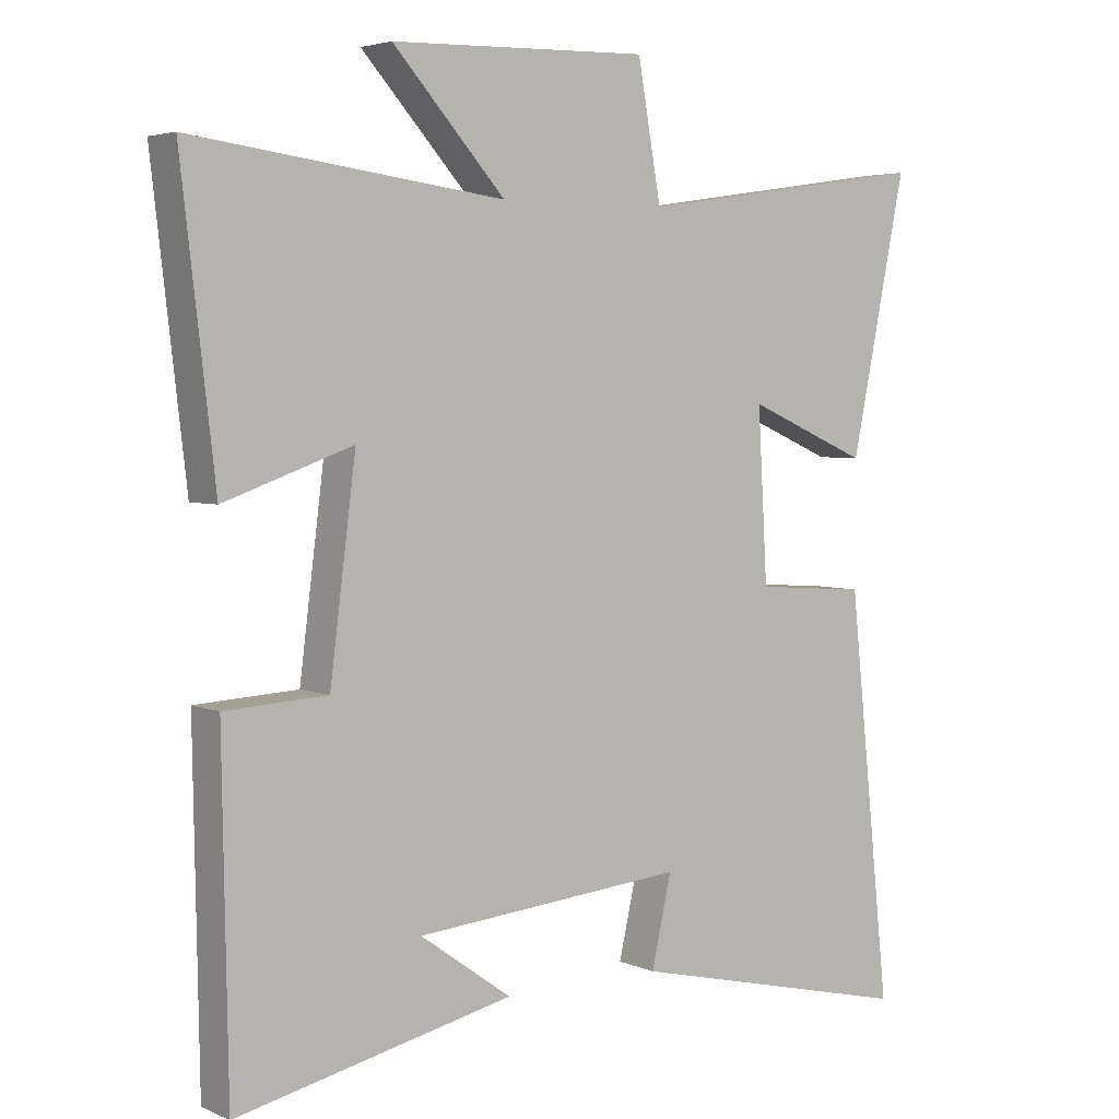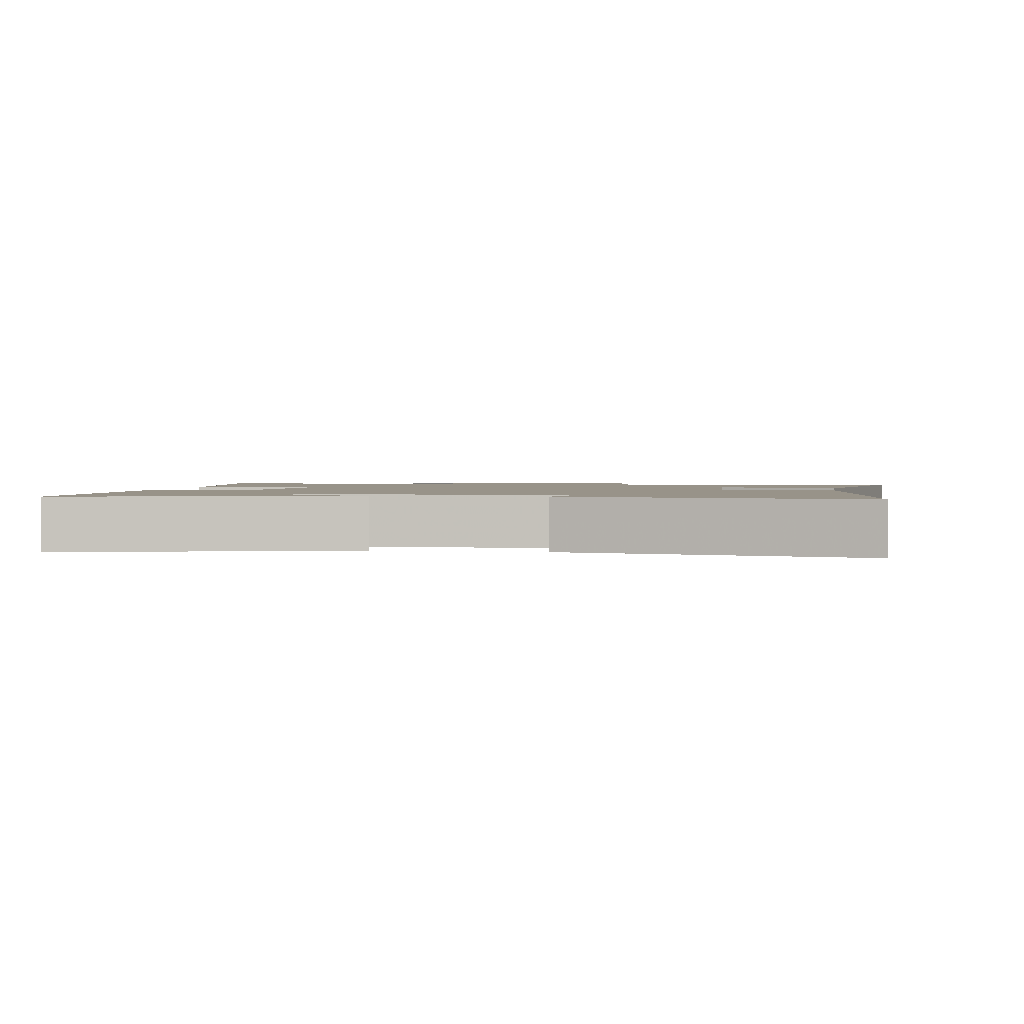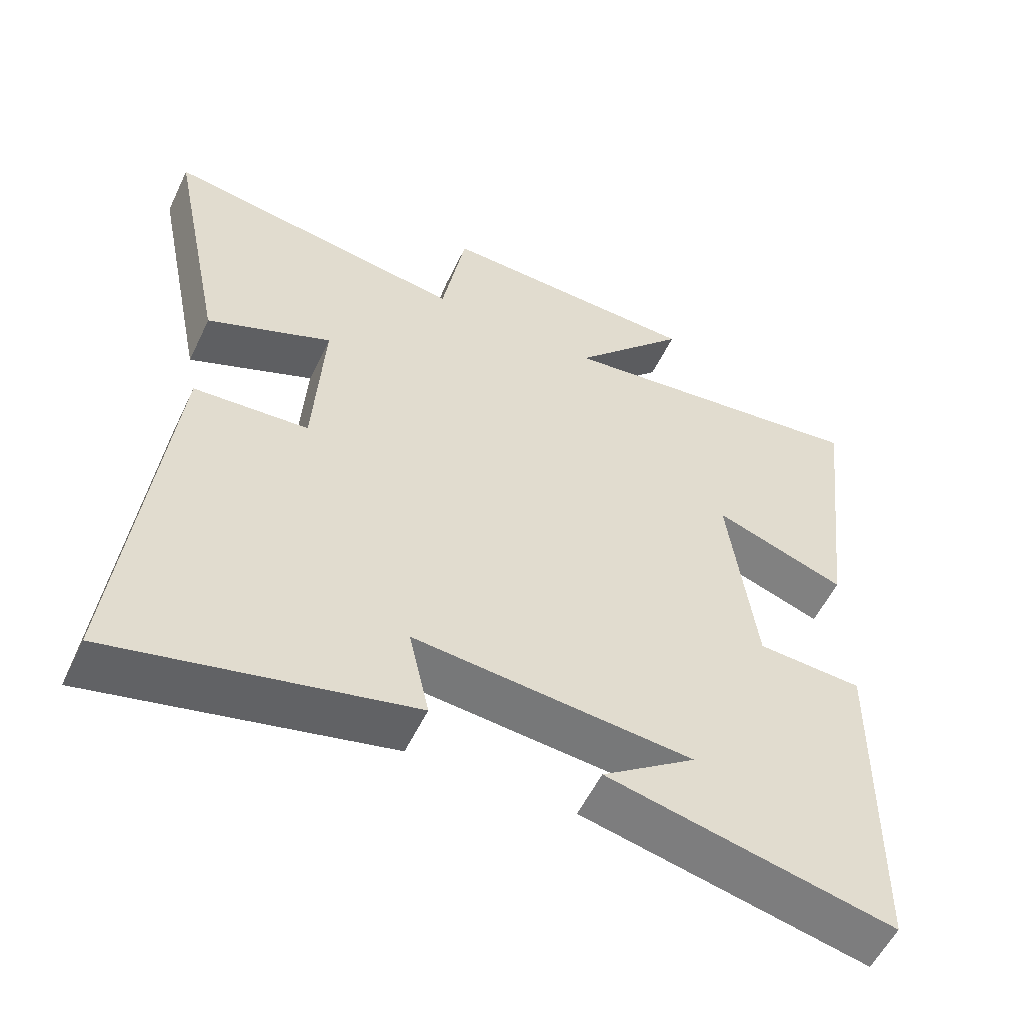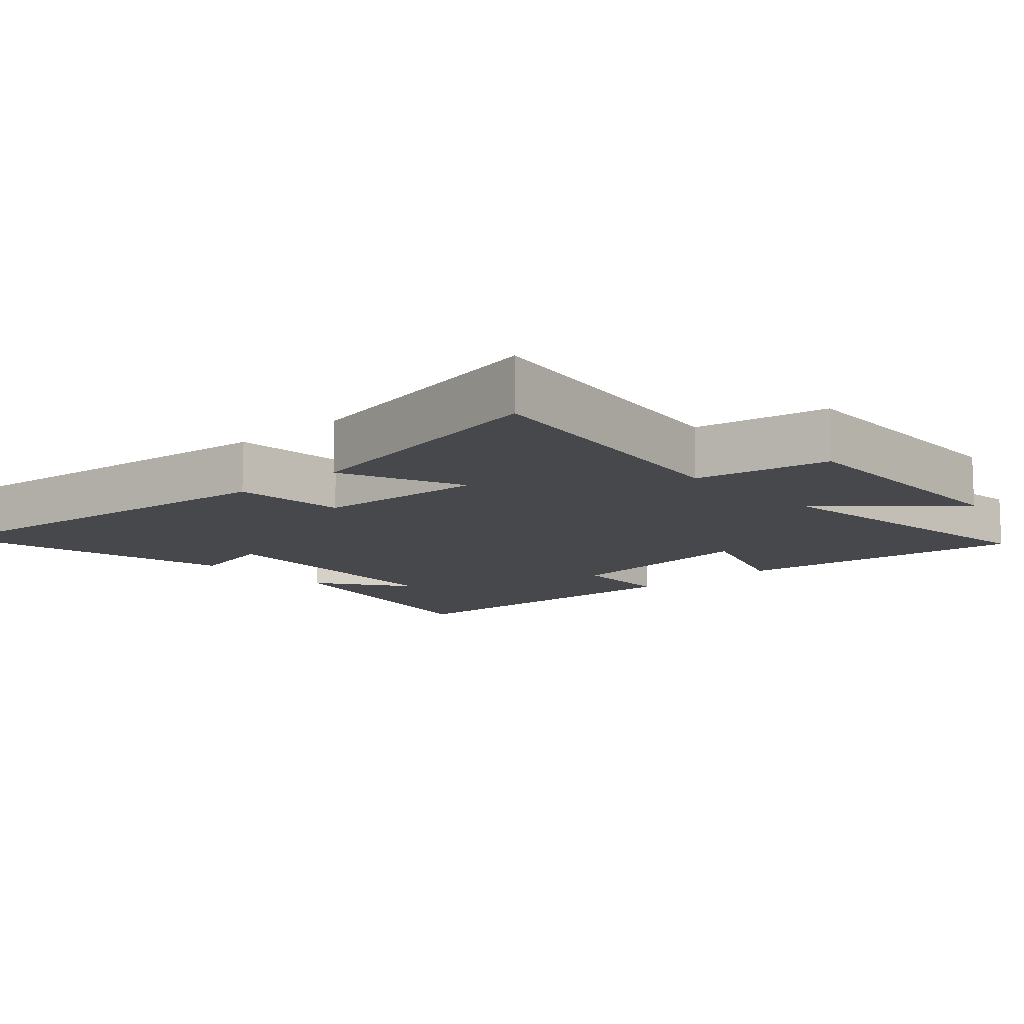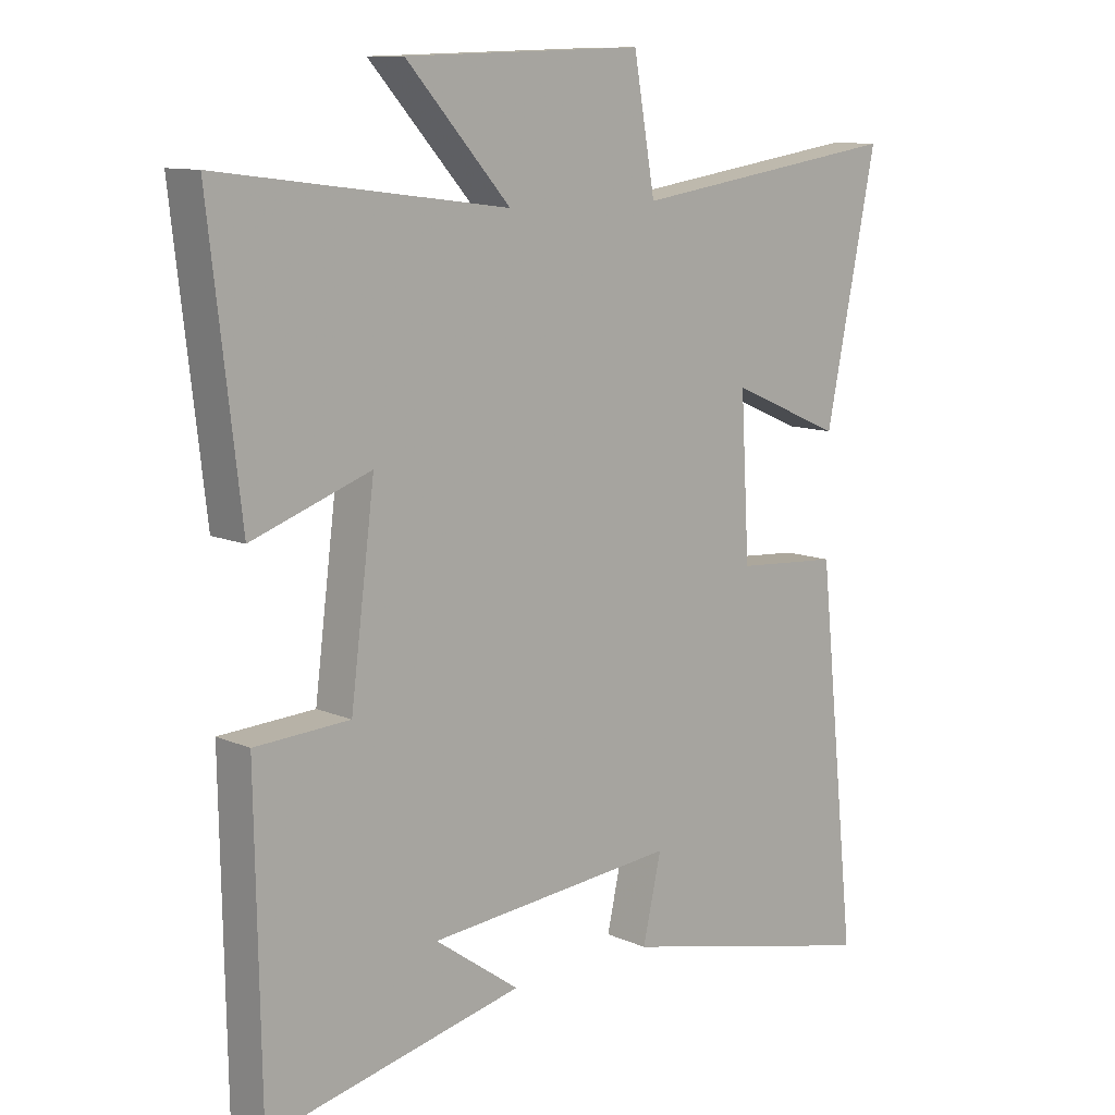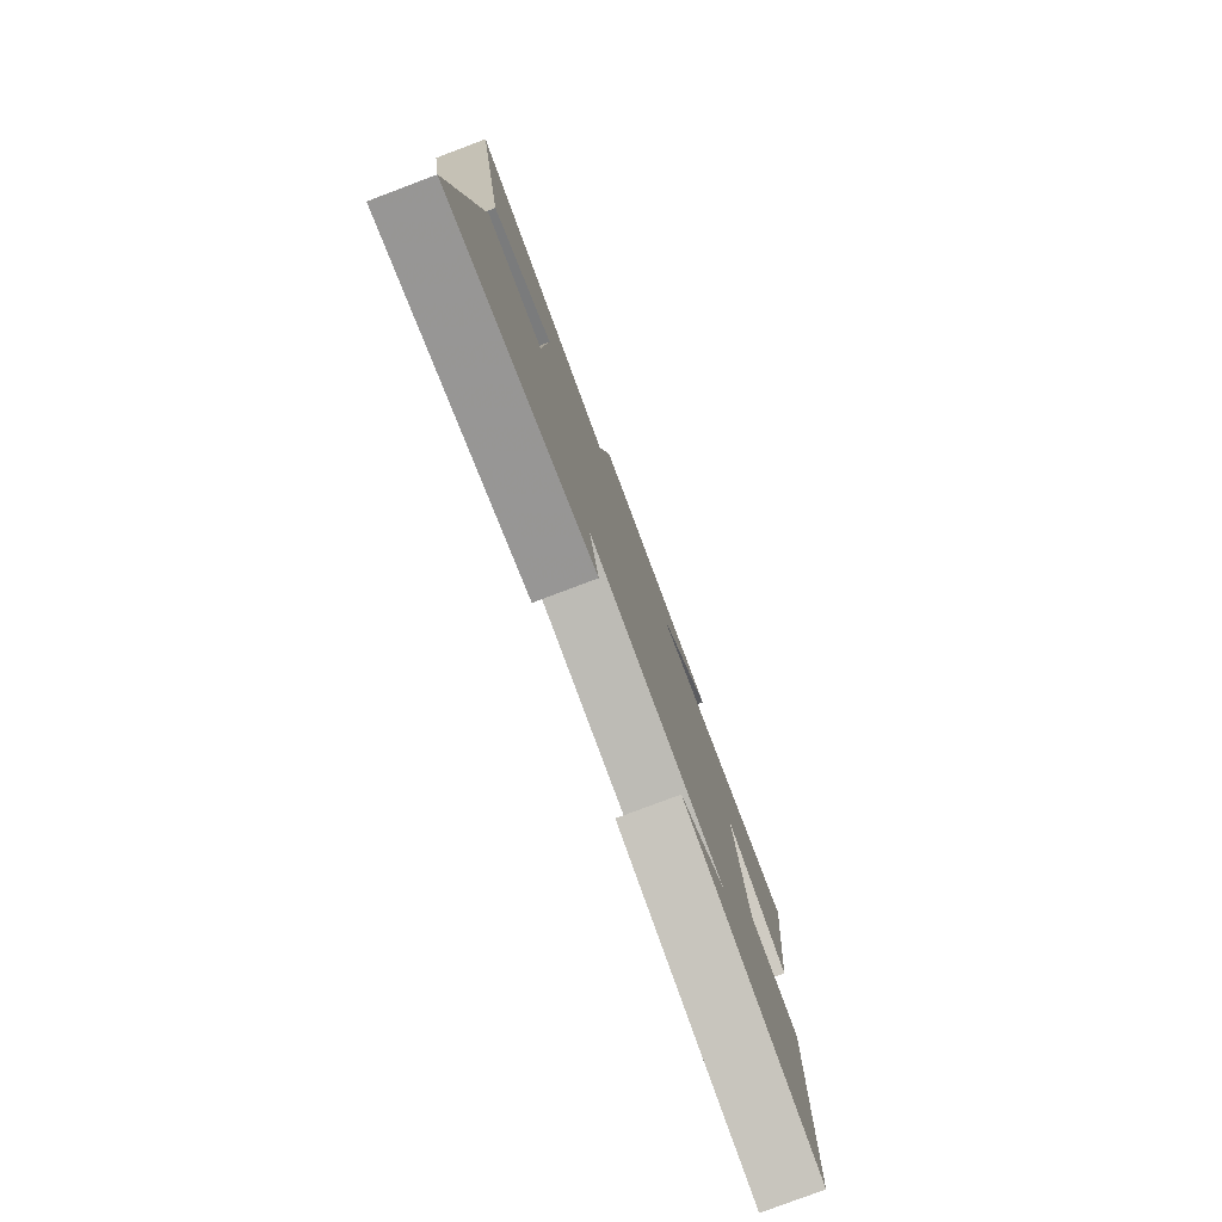
<metadata>
{"format":"obj","ext":"obj","renderer":"f3d","projection":"perspective","resolution":1024,"background":"white","views":[{"elev":4.1,"azim":143.4,"up":"+Z"},{"elev":1.6,"azim":-171.7,"up":"+Y"},{"elev":-55.8,"azim":-25.4,"up":"+Z"},{"elev":-11.3,"azim":-47.8,"up":"+Y"},{"elev":10.8,"azim":137.2,"up":"+Z"},{"elev":-79.8,"azim":-69.4,"up":"+Z"}]}
</metadata>
<code>
v -0.562 0.07 -0.598
v -0.5 0.07 -0.013
v -0.337 0.07 -0.001
v -0.323 0.07 0.245
v -0.5 0.07 0.169
v -0.581 0.07 0.564
v -0.151 0.07 0.5
v -0.117 0.07 0.693
v 0.259 0.07 0.681
v 0.095 0.07 0.5
v 0.549 0.07 0.558
v 0.5 0.07 0.135
v 0.313 0.07 0.201
v 0.351 0.07 -0.097
v 0.5 0.07 -0.105
v 0.492 0.07 -0.589
v 0.089 0.07 -0.5
v 0.222 0.07 -0.405
v -0.172 0.07 -0.371
v -0.143 0.07 -0.5
v -0.562 0 -0.598
v -0.5 0 -0.013
v -0.337 0 -0.001
v -0.323 0 0.245
v -0.5 0 0.169
v -0.581 0 0.564
v -0.151 0 0.5
v -0.117 0 0.693
v 0.259 0 0.681
v 0.095 0 0.5
v 0.549 0 0.558
v 0.5 0 0.135
v 0.313 0 0.201
v 0.351 0 -0.097
v 0.5 0 -0.105
v 0.492 0 -0.589
v 0.089 0 -0.5
v 0.222 0 -0.405
v -0.172 0 -0.371
v -0.143 0 -0.5
f 19 20 1 2
f 18 19 2 3
f 16 17 18
f 14 15 16 18
f 13 14 18 3
f 10 11 12 13
f 10 13 3 4
f 7 8 9 10
f 7 10 4 5
f 5 6 7
f 22 21 40 39
f 23 22 39 38
f 38 37 36
f 38 36 35 34
f 23 38 34 33
f 33 32 31 30
f 24 23 33 30
f 30 29 28 27
f 25 24 30 27
f 27 26 25
f 1 21 22 2
f 2 22 23 3
f 3 23 24 4
f 4 24 25 5
f 5 25 26 6
f 6 26 27 7
f 7 27 28 8
f 8 28 29 9
f 9 29 30 10
f 10 30 31 11
f 11 31 32 12
f 12 32 33 13
f 13 33 34 14
f 14 34 35 15
f 15 35 36 16
f 16 36 37 17
f 17 37 38 18
f 18 38 39 19
f 19 39 40 20
f 20 40 21 1

</code>
